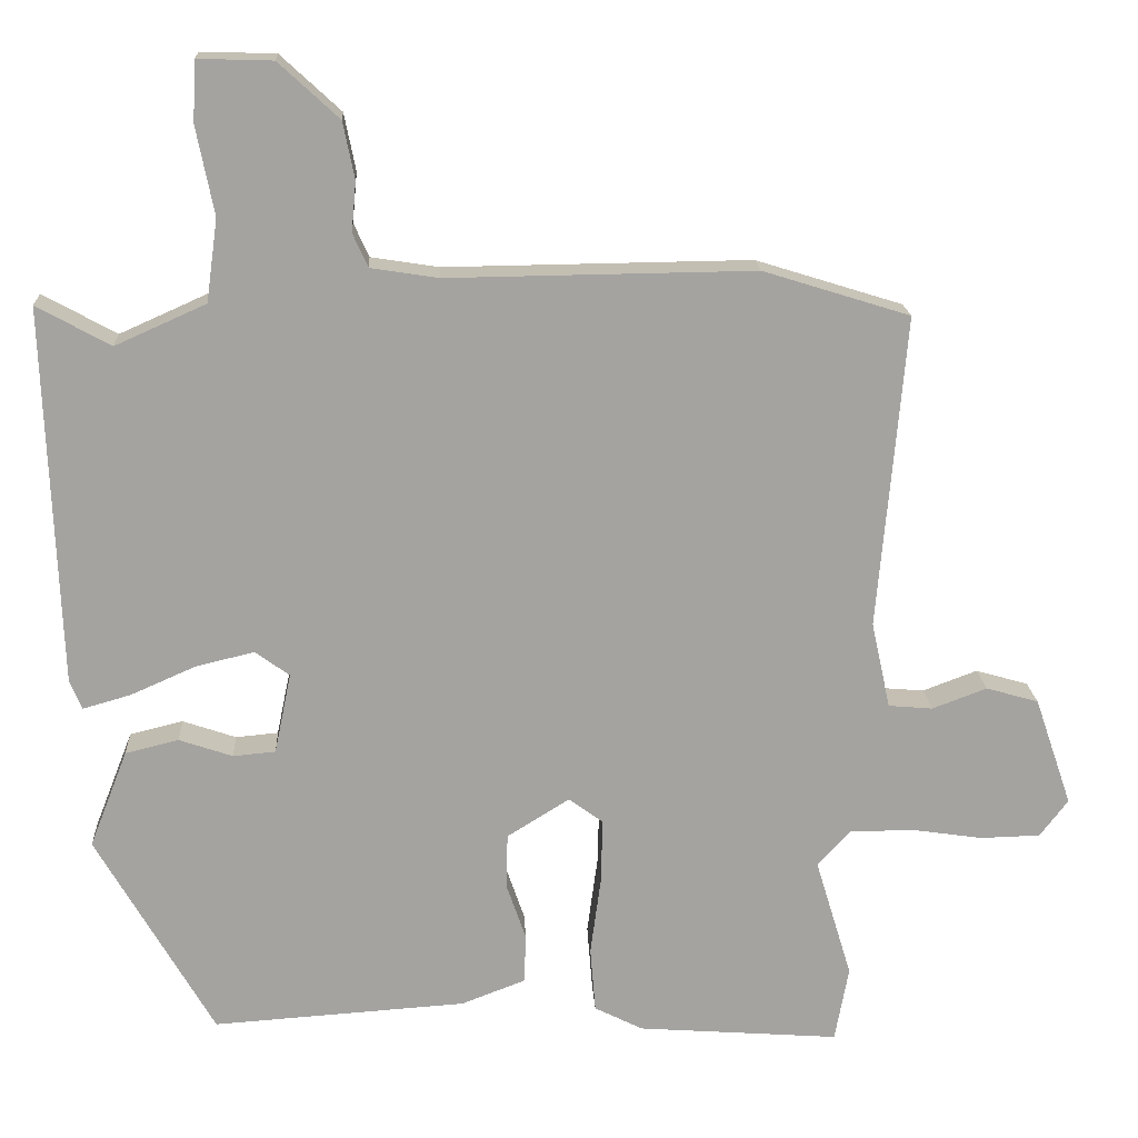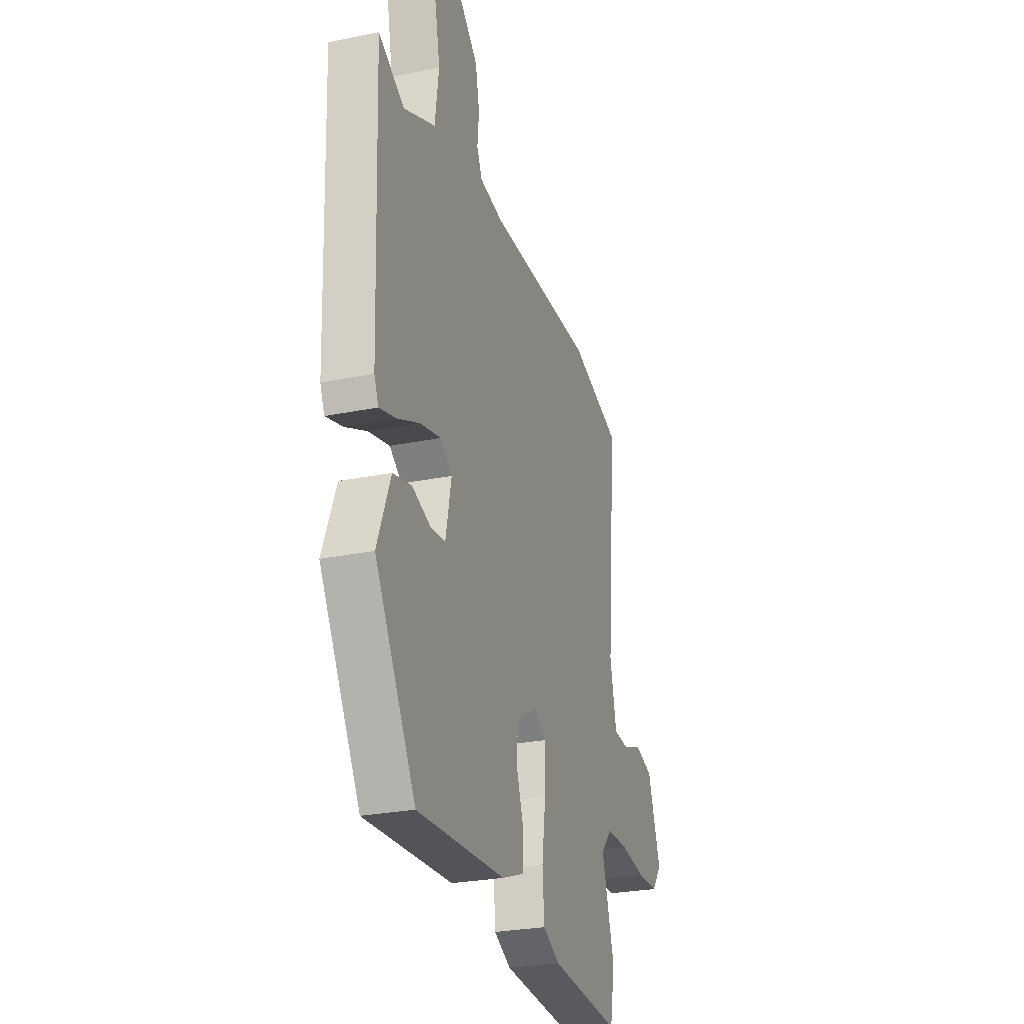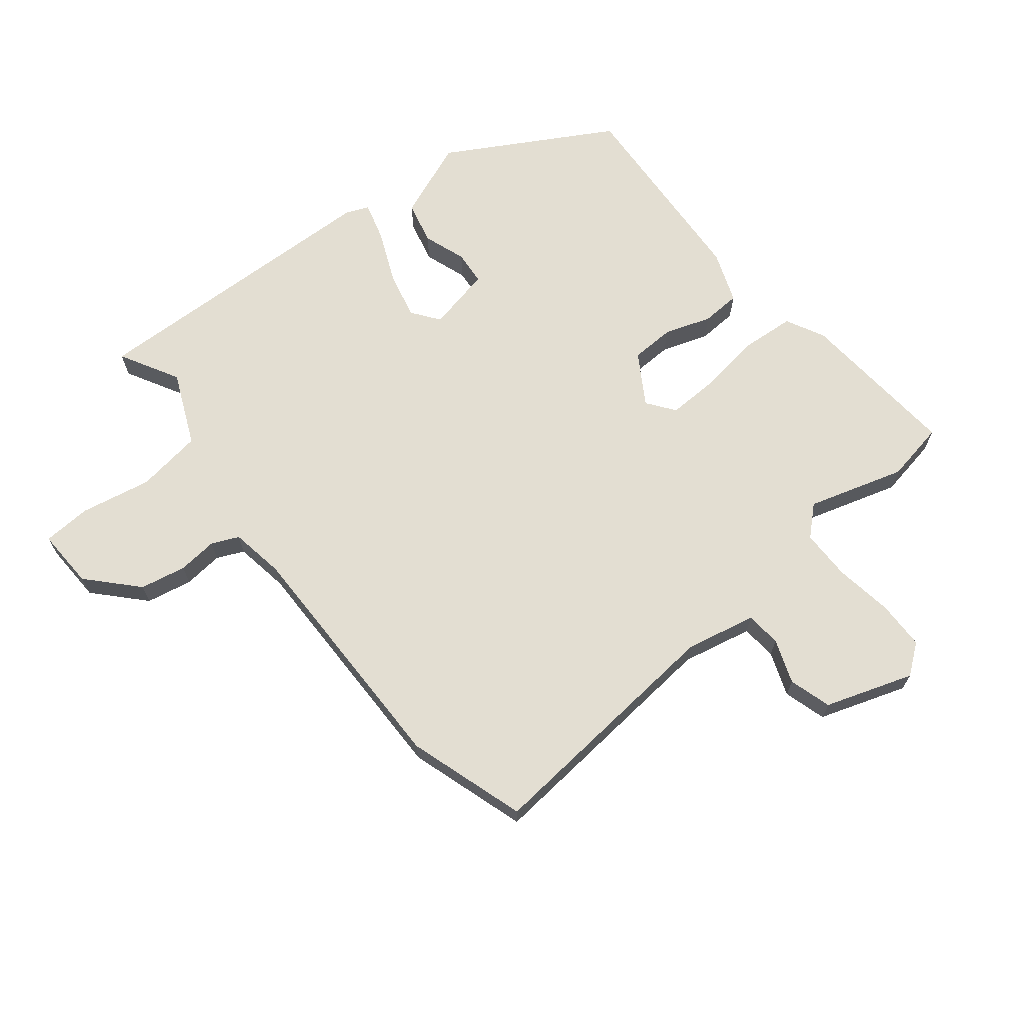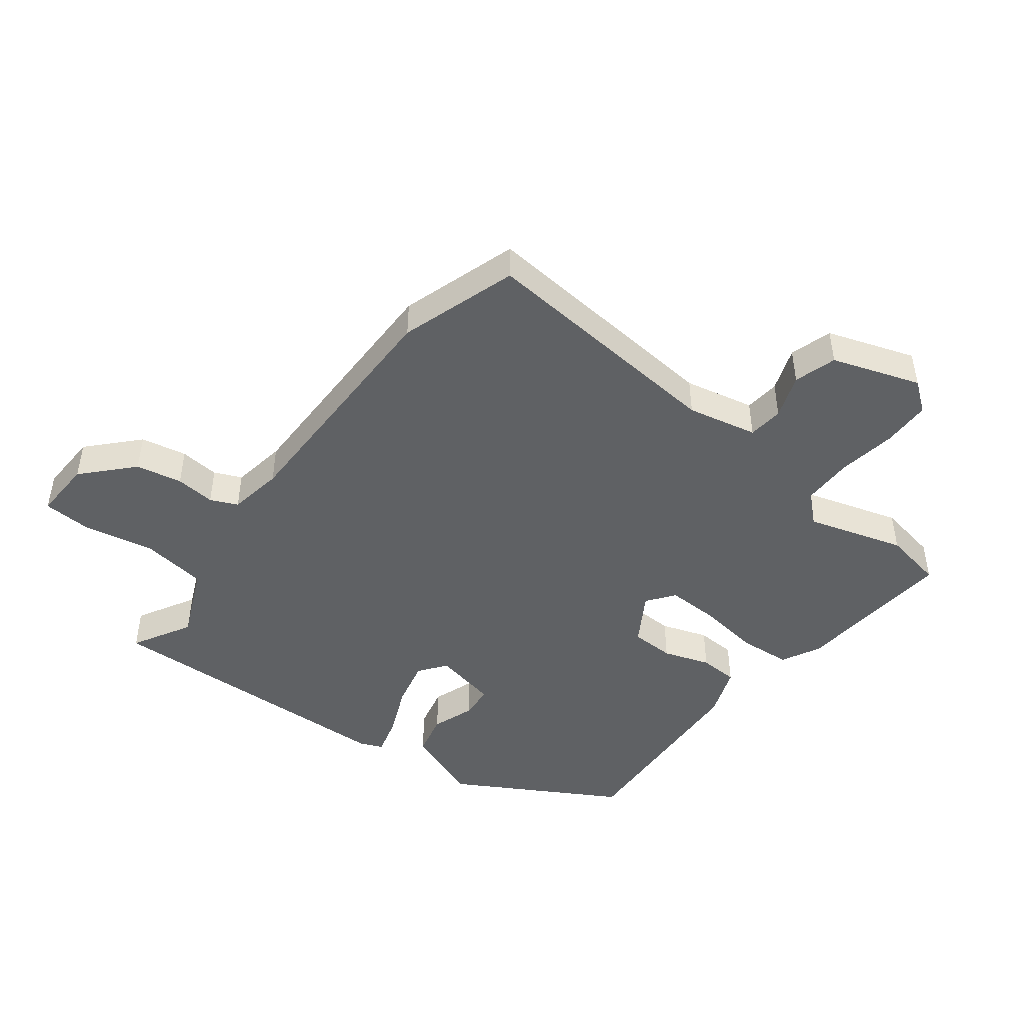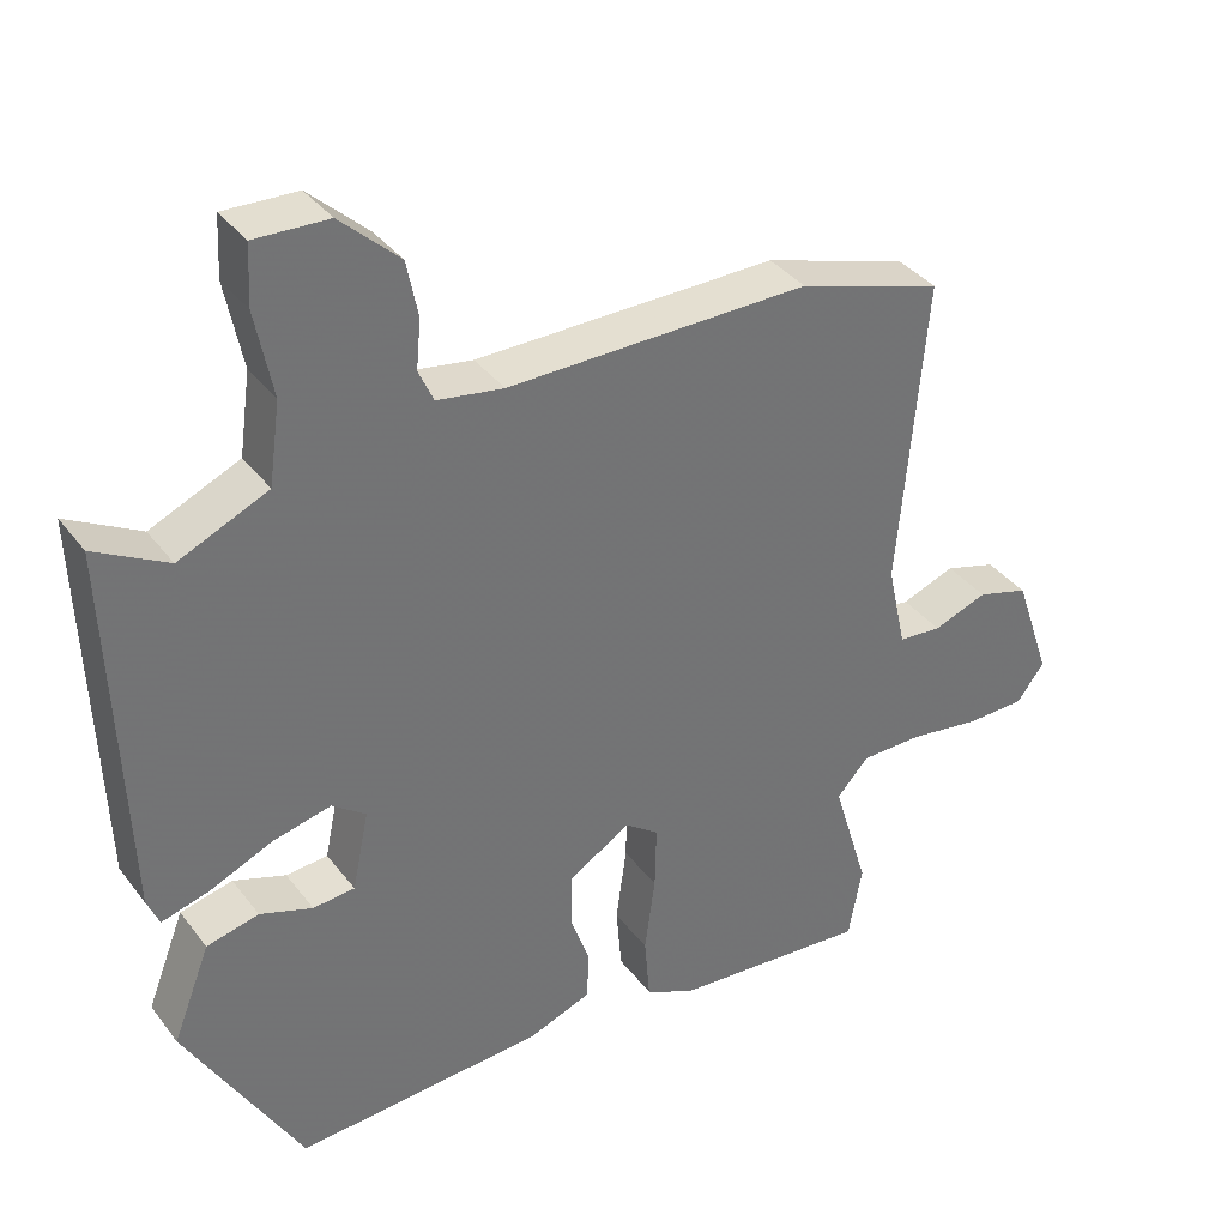
<metadata>
{"format":"obj","ext":"obj","renderer":"f3d","projection":"perspective","resolution":1024,"background":"white","views":[{"elev":17.4,"azim":-3.1,"up":"+Z"},{"elev":-26.7,"azim":-72.2,"up":"+Z"},{"elev":67.6,"azim":51.0,"up":"+Y"},{"elev":-46.1,"azim":52.2,"up":"+Y"},{"elev":36.4,"azim":-32.2,"up":"+Z"}]}
</metadata>
<code>
v -0.348 0.07 -0.487
v -0.502 0.07 -0.22
v -0.452 0.07 -0.092
v -0.382 0.07 -0.075
v -0.312 0.07 -0.099
v -0.256 0.07 -0.094
v -0.234 0.07 0.012
v -0.279 0.07 0.045
v -0.357 0.07 0.026
v -0.441 0.07 -0.011
v -0.504 0.07 -0.029
v -0.52 0.07 0.009
v -0.538 0.07 0.506
v -0.441 0.07 0.453
v -0.322 0.07 0.506
v -0.307 0.07 0.614
v -0.33 0.07 0.73
v -0.326 0.07 0.809
v -0.228 0.07 0.806
v -0.149 0.07 0.733
v -0.134 0.07 0.658
v -0.14 0.07 0.593
v -0.12 0.07 0.549
v -0.031 0.07 0.535
v 0.372 0.07 0.54
v 0.565 0.07 0.48
v 0.529 0.07 0.068
v 0.554 0.07 -0.046
v 0.612 0.07 -0.051
v 0.684 0.07 -0.024
v 0.753 0.07 -0.044
v 0.802 0.07 -0.187
v 0.765 0.07 -0.236
v 0.686 0.07 -0.238
v 0.591 0.07 -0.224
v 0.508 0.07 -0.225
v 0.465 0.07 -0.272
v 0.513 0.07 -0.43
v 0.495 0.07 -0.529
v 0.23 0.07 -0.509
v 0.166 0.07 -0.477
v 0.159 0.07 -0.391
v 0.173 0.07 -0.288
v 0.175 0.07 -0.203
v 0.13 0.07 -0.17
v 0.048 0.07 -0.221
v 0.046 0.07 -0.293
v 0.072 0.07 -0.369
v 0.069 0.07 -0.433
v -0.015 0.07 -0.465
v -0.348 0 -0.487
v -0.502 0 -0.22
v -0.452 0 -0.092
v -0.382 0 -0.075
v -0.312 0 -0.099
v -0.256 0 -0.094
v -0.234 0 0.012
v -0.279 0 0.045
v -0.357 0 0.026
v -0.441 0 -0.011
v -0.504 0 -0.029
v -0.52 0 0.009
v -0.538 0 0.506
v -0.441 0 0.453
v -0.322 0 0.506
v -0.307 0 0.614
v -0.33 0 0.73
v -0.326 0 0.809
v -0.228 0 0.806
v -0.149 0 0.733
v -0.134 0 0.658
v -0.14 0 0.593
v -0.12 0 0.549
v -0.031 0 0.535
v 0.372 0 0.54
v 0.565 0 0.48
v 0.529 0 0.068
v 0.554 0 -0.046
v 0.612 0 -0.051
v 0.684 0 -0.024
v 0.753 0 -0.044
v 0.802 0 -0.187
v 0.765 0 -0.236
v 0.686 0 -0.238
v 0.591 0 -0.224
v 0.508 0 -0.225
v 0.465 0 -0.272
v 0.513 0 -0.43
v 0.495 0 -0.529
v 0.23 0 -0.509
v 0.166 0 -0.477
v 0.159 0 -0.391
v 0.173 0 -0.288
v 0.175 0 -0.203
v 0.13 0 -0.17
v 0.048 0 -0.221
v 0.046 0 -0.293
v 0.072 0 -0.369
v 0.069 0 -0.433
v -0.015 0 -0.465
f 47 48 49 50
f 46 47 50 1
f 40 41 42 43
f 40 43 44
f 37 38 39 40
f 36 37 40 44
f 35 36 44 45
f 33 34 35
f 32 33 35 45
f 29 30 31 32
f 28 29 32 45
f 24 25 26 27
f 23 24 27 28
f 19 20 21 22
f 17 18 19 22
f 16 17 22 23
f 15 16 23 28
f 11 12 13 14
f 9 10 11 14
f 8 9 14 15
f 7 8 15 28
f 2 3 4 5
f 46 1 2 5
f 45 46 5 6
f 6 7 28 45
f 100 99 98 97
f 51 100 97 96
f 93 92 91 90
f 94 93 90
f 90 89 88 87
f 94 90 87 86
f 95 94 86 85
f 85 84 83
f 95 85 83 82
f 82 81 80 79
f 95 82 79 78
f 77 76 75 74
f 78 77 74 73
f 72 71 70 69
f 72 69 68 67
f 73 72 67 66
f 78 73 66 65
f 64 63 62 61
f 64 61 60 59
f 65 64 59 58
f 78 65 58 57
f 55 54 53 52
f 55 52 51 96
f 56 55 96 95
f 95 78 57 56
f 1 51 52 2
f 2 52 53 3
f 3 53 54 4
f 4 54 55 5
f 5 55 56 6
f 6 56 57 7
f 7 57 58 8
f 8 58 59 9
f 9 59 60 10
f 10 60 61 11
f 11 61 62 12
f 12 62 63 13
f 13 63 64 14
f 14 64 65 15
f 15 65 66 16
f 16 66 67 17
f 17 67 68 18
f 18 68 69 19
f 19 69 70 20
f 20 70 71 21
f 21 71 72 22
f 22 72 73 23
f 23 73 74 24
f 24 74 75 25
f 25 75 76 26
f 26 76 77 27
f 27 77 78 28
f 28 78 79 29
f 29 79 80 30
f 30 80 81 31
f 31 81 82 32
f 32 82 83 33
f 33 83 84 34
f 34 84 85 35
f 35 85 86 36
f 36 86 87 37
f 37 87 88 38
f 38 88 89 39
f 39 89 90 40
f 40 90 91 41
f 41 91 92 42
f 42 92 93 43
f 43 93 94 44
f 44 94 95 45
f 45 95 96 46
f 46 96 97 47
f 47 97 98 48
f 48 98 99 49
f 49 99 100 50
f 50 100 51 1

</code>
